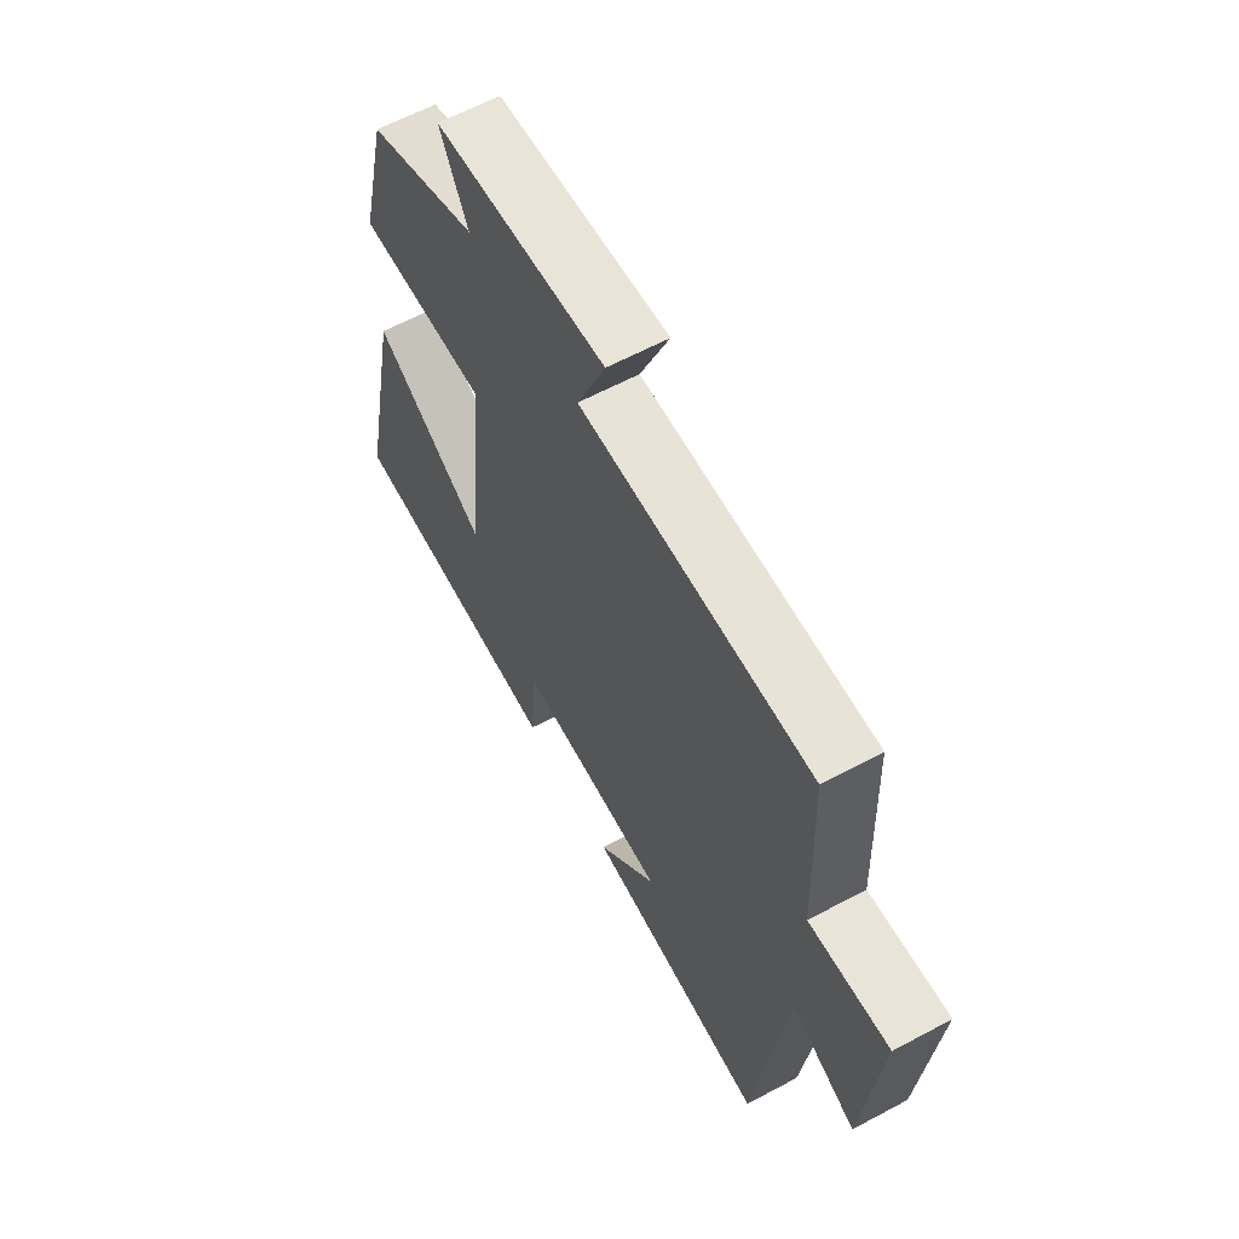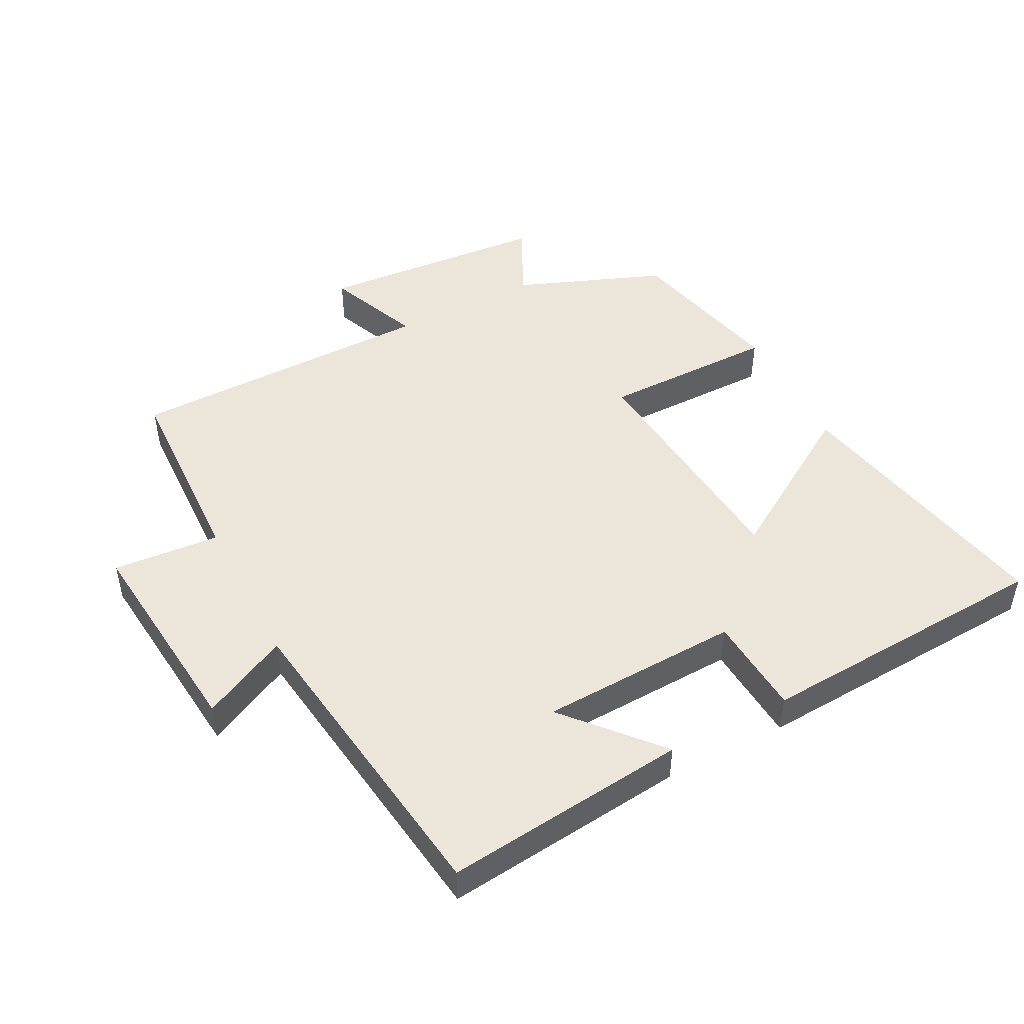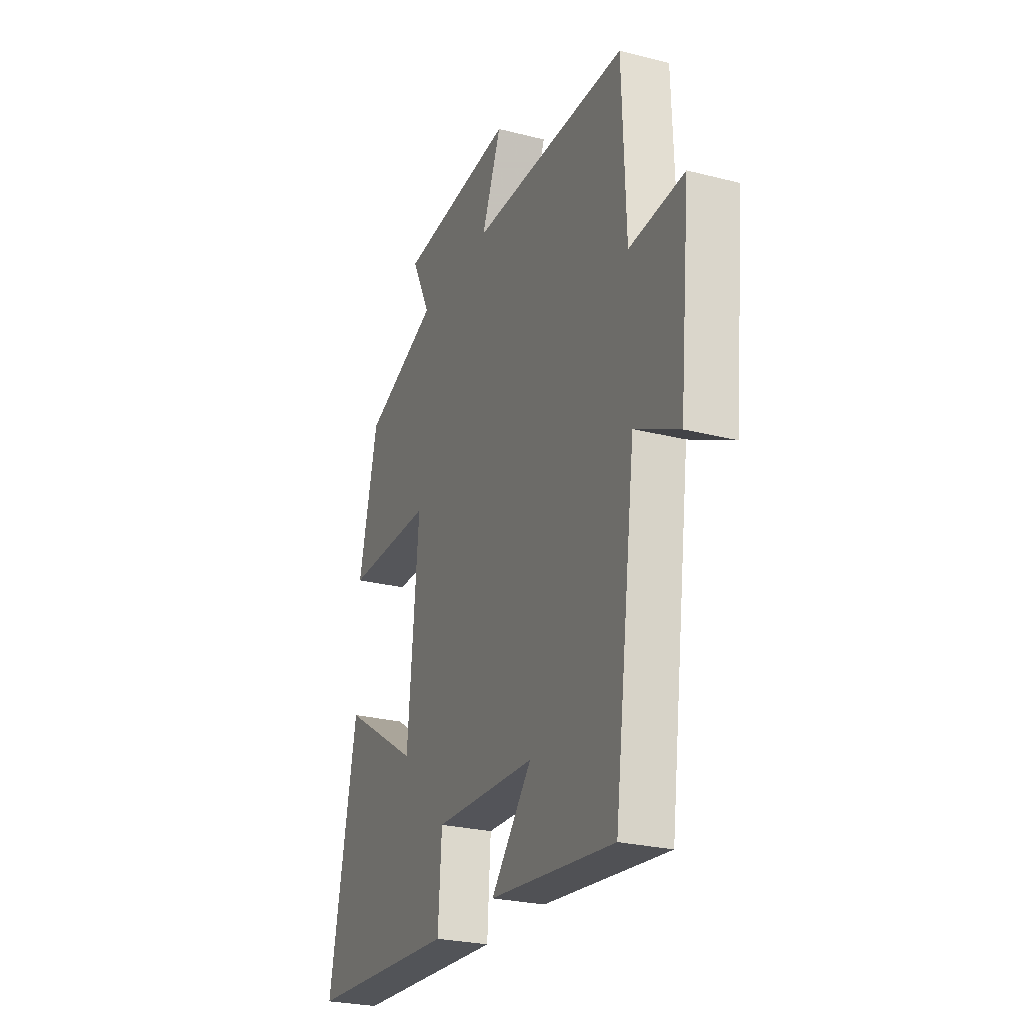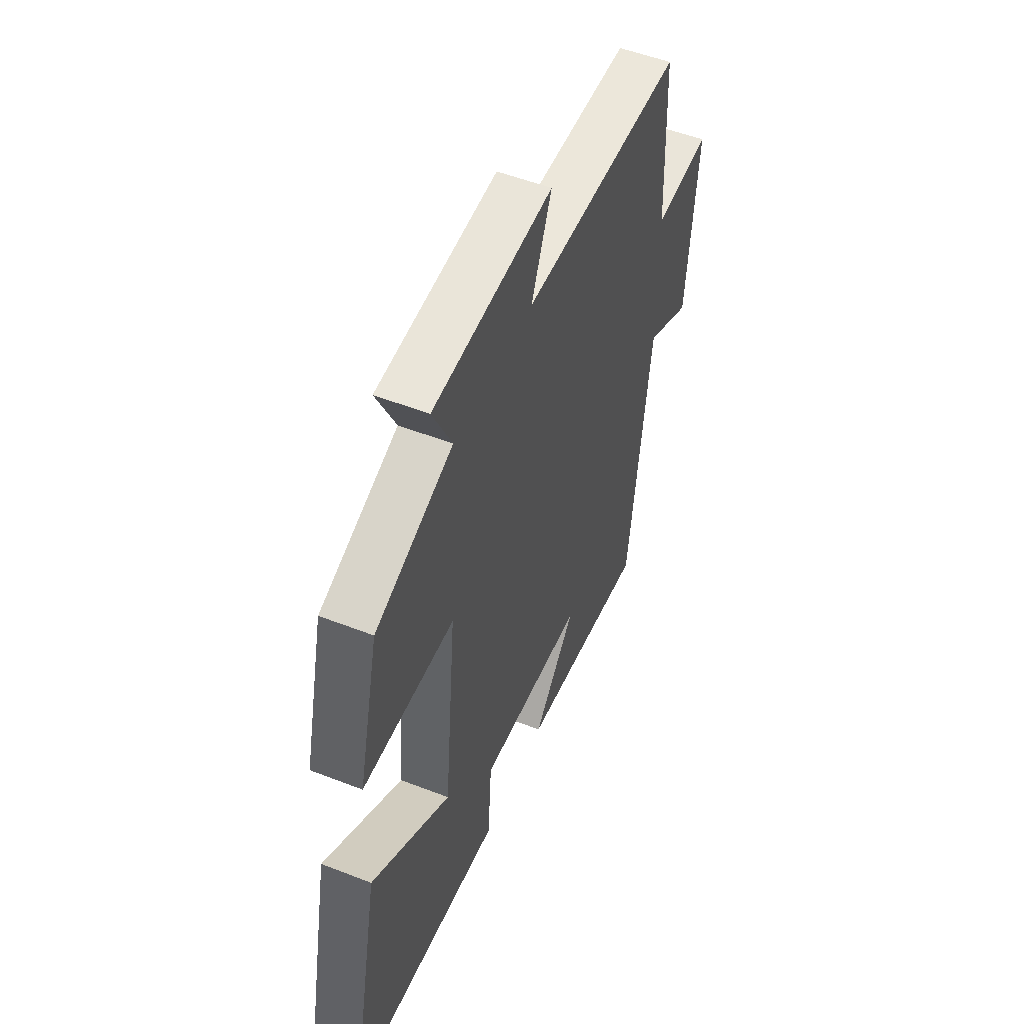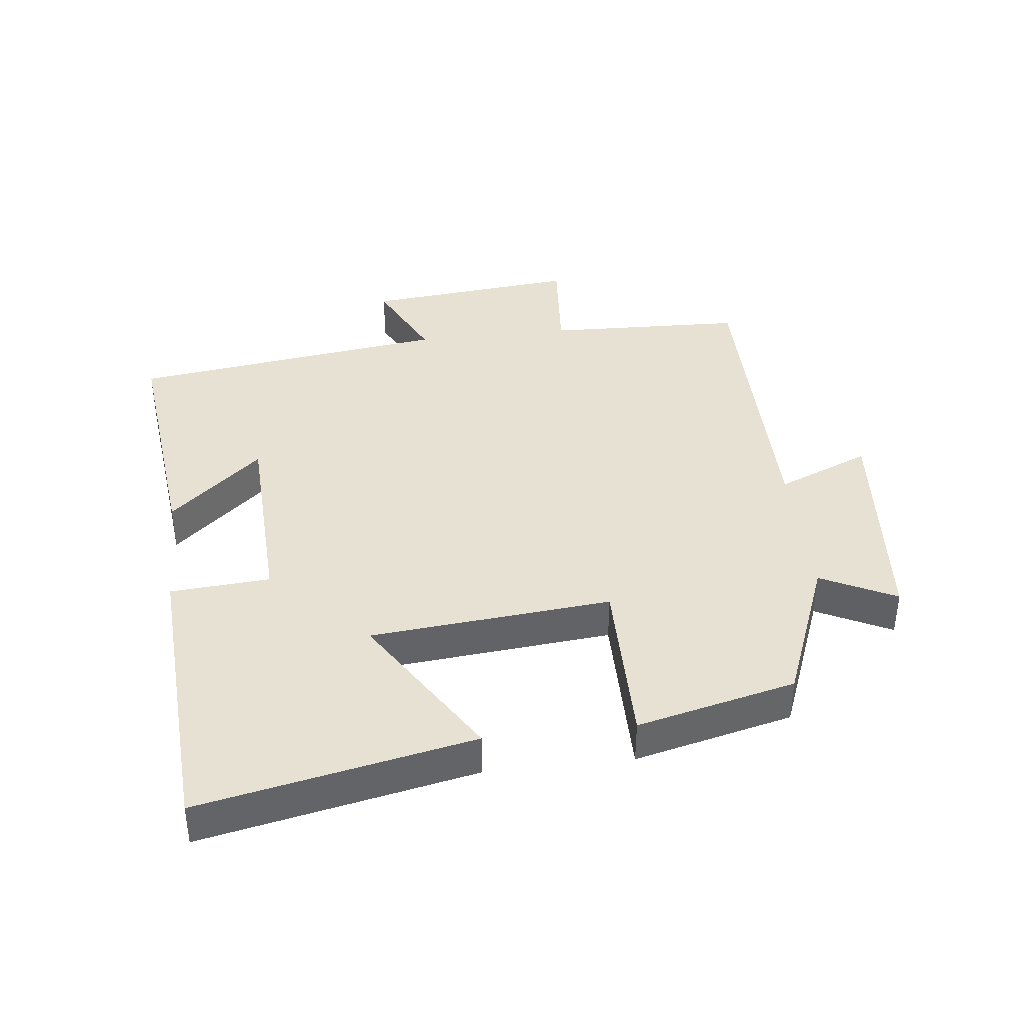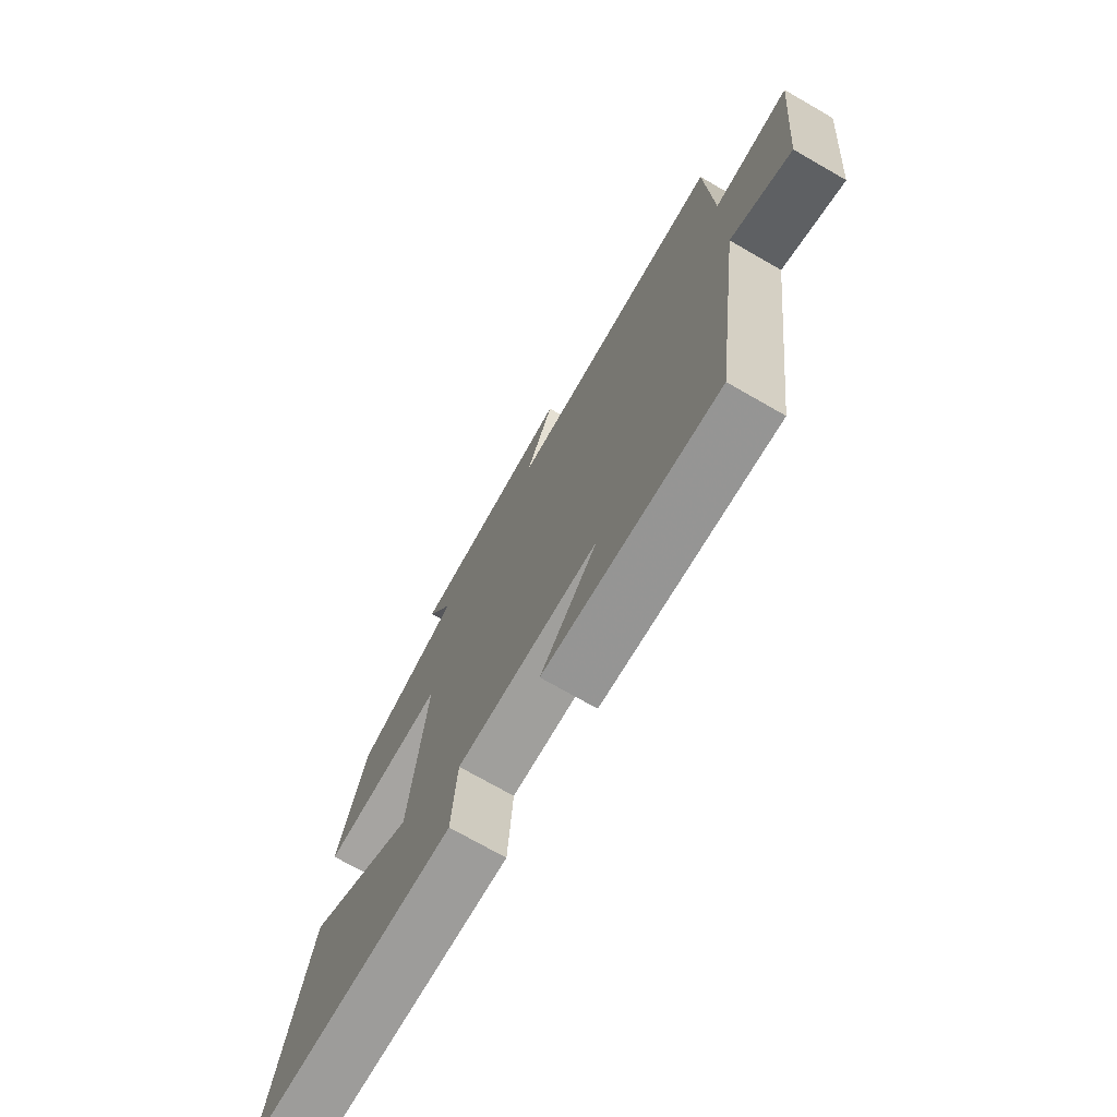
<metadata>
{"format":"obj","ext":"obj","renderer":"f3d","projection":"perspective","resolution":1024,"background":"white","views":[{"elev":61.9,"azim":61.4,"up":"+Z"},{"elev":48.2,"azim":152.5,"up":"+Y"},{"elev":-25.9,"azim":67.8,"up":"+Z"},{"elev":52.1,"azim":-67.1,"up":"+Z"},{"elev":39.6,"azim":-96.6,"up":"+Y"},{"elev":-73.3,"azim":60.2,"up":"+Z"}]}
</metadata>
<code>
v -0.585 0.07 -0.474
v -0.5 0.07 -0.055
v -0.268 0.07 -0.2
v -0.234 0.07 0.17
v -0.5 0.07 0.169
v -0.442 0.07 0.412
v -0.217 0.07 0.5
v -0.274 0.07 0.615
v 0.076 0.07 0.643
v 0.017 0.07 0.5
v 0.489 0.07 0.498
v 0.5 0.07 0.194
v 0.664 0.07 0.207
v 0.632 0.07 -0.119
v 0.5 0.07 -0.054
v 0.435 0.07 -0.541
v 0.061 0.07 -0.5
v 0.184 0.07 -0.359
v -0.122 0.07 -0.347
v -0.133 0.07 -0.5
v -0.585 0 -0.474
v -0.5 0 -0.055
v -0.268 0 -0.2
v -0.234 0 0.17
v -0.5 0 0.169
v -0.442 0 0.412
v -0.217 0 0.5
v -0.274 0 0.615
v 0.076 0 0.643
v 0.017 0 0.5
v 0.489 0 0.498
v 0.5 0 0.194
v 0.664 0 0.207
v 0.632 0 -0.119
v 0.5 0 -0.054
v 0.435 0 -0.541
v 0.061 0 -0.5
v 0.184 0 -0.359
v -0.122 0 -0.347
v -0.133 0 -0.5
f 1 2 3
f 20 1 3
f 19 20 3
f 18 19 3 4
f 15 16 17 18
f 15 18 4
f 12 13 14 15
f 12 15 4
f 11 12 4
f 10 11 4
f 7 8 9 10
f 6 7 10
f 5 6 10
f 4 5 10
f 23 22 21
f 23 21 40
f 23 40 39
f 24 23 39 38
f 38 37 36 35
f 24 38 35
f 35 34 33 32
f 24 35 32
f 24 32 31
f 24 31 30
f 30 29 28 27
f 30 27 26
f 30 26 25
f 30 25 24
f 1 21 22 2
f 2 22 23 3
f 3 23 24 4
f 4 24 25 5
f 5 25 26 6
f 6 26 27 7
f 7 27 28 8
f 8 28 29 9
f 9 29 30 10
f 10 30 31 11
f 11 31 32 12
f 12 32 33 13
f 13 33 34 14
f 14 34 35 15
f 15 35 36 16
f 16 36 37 17
f 17 37 38 18
f 18 38 39 19
f 19 39 40 20
f 20 40 21 1

</code>
